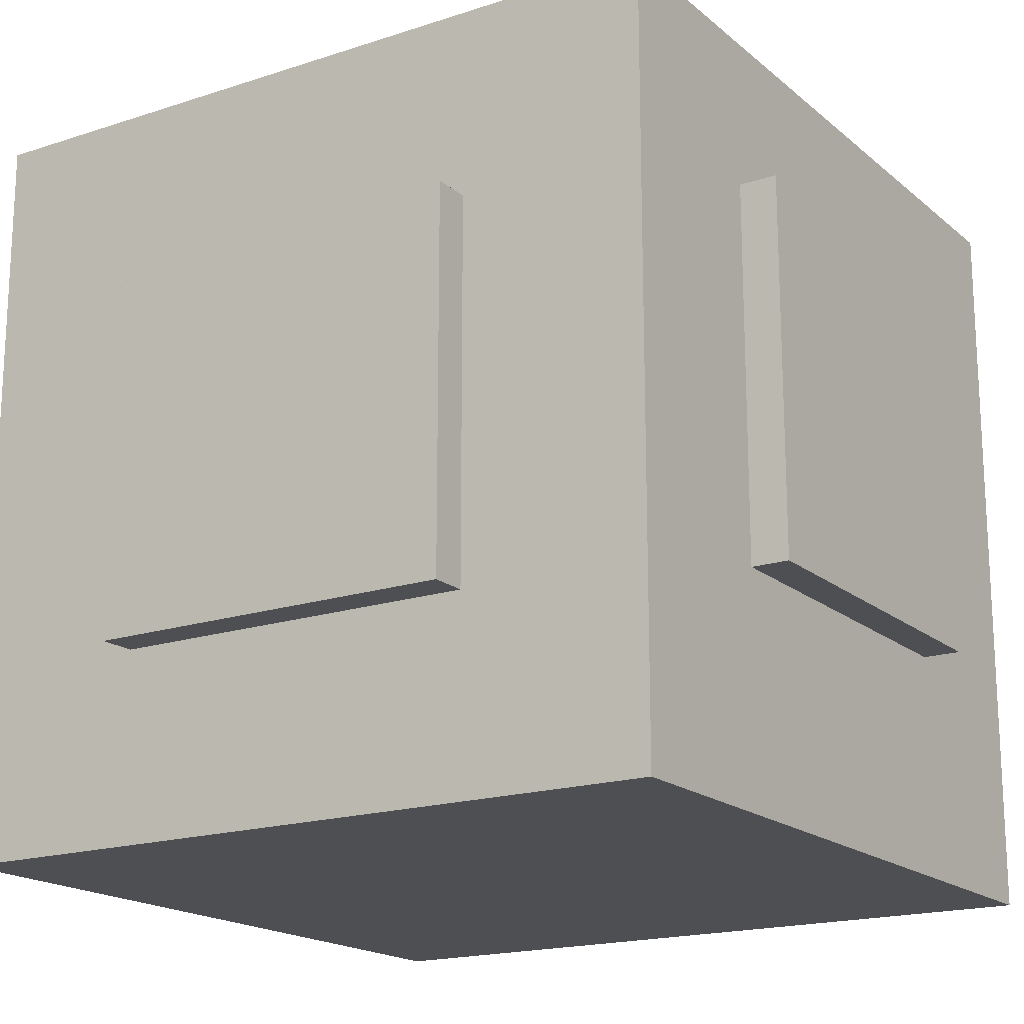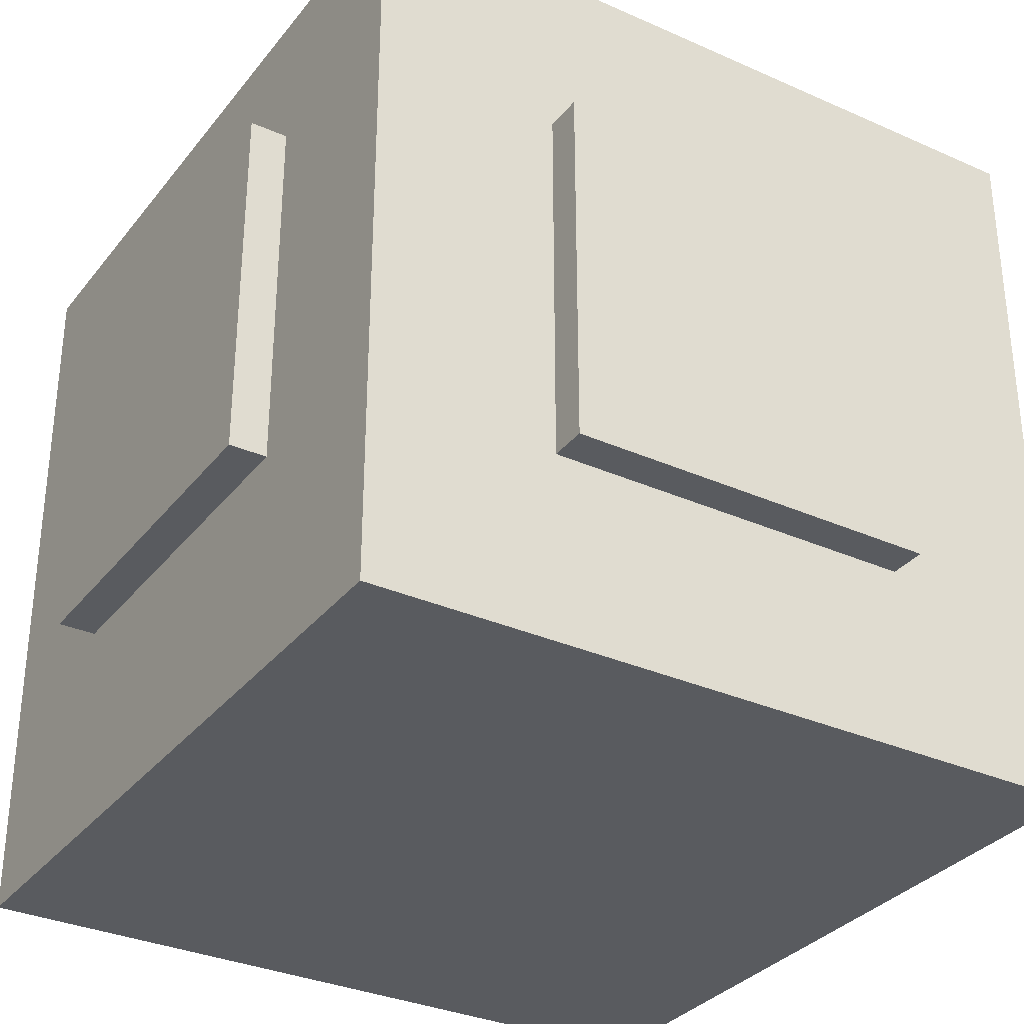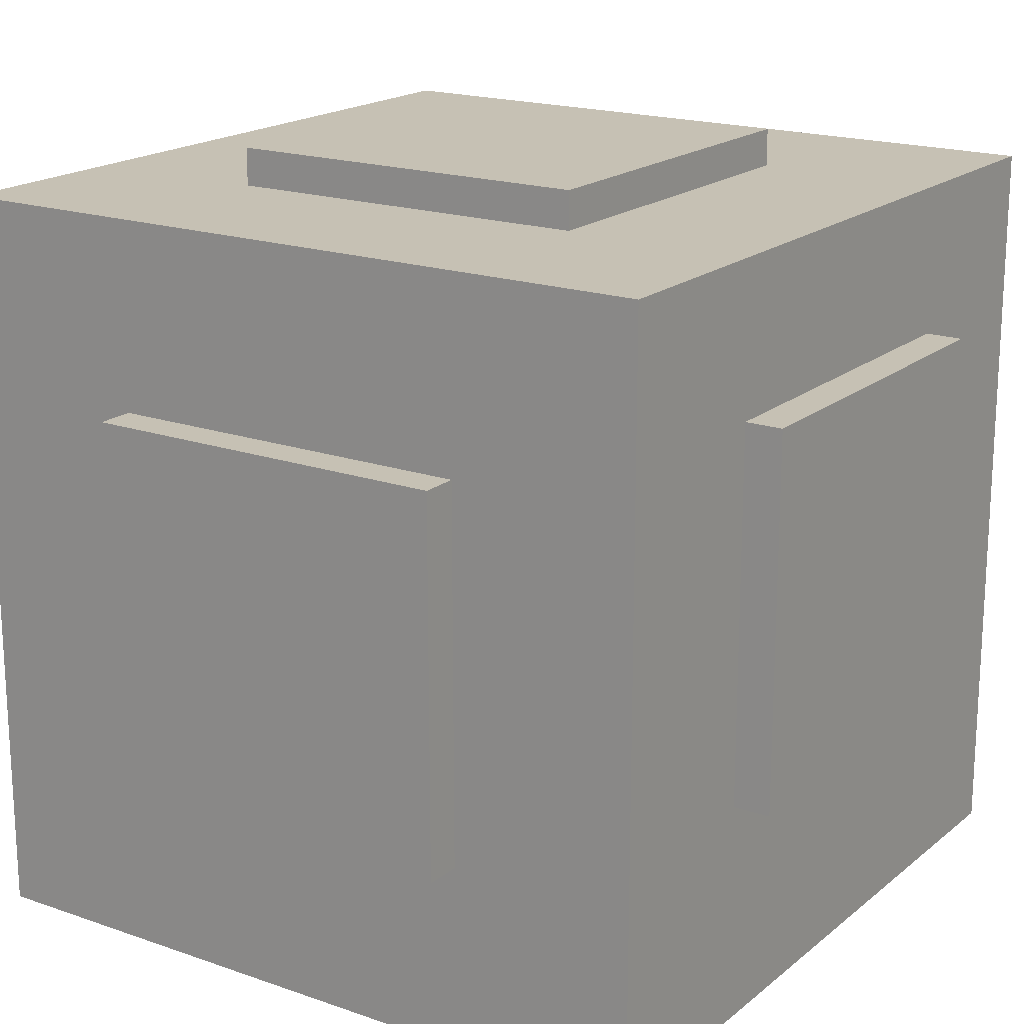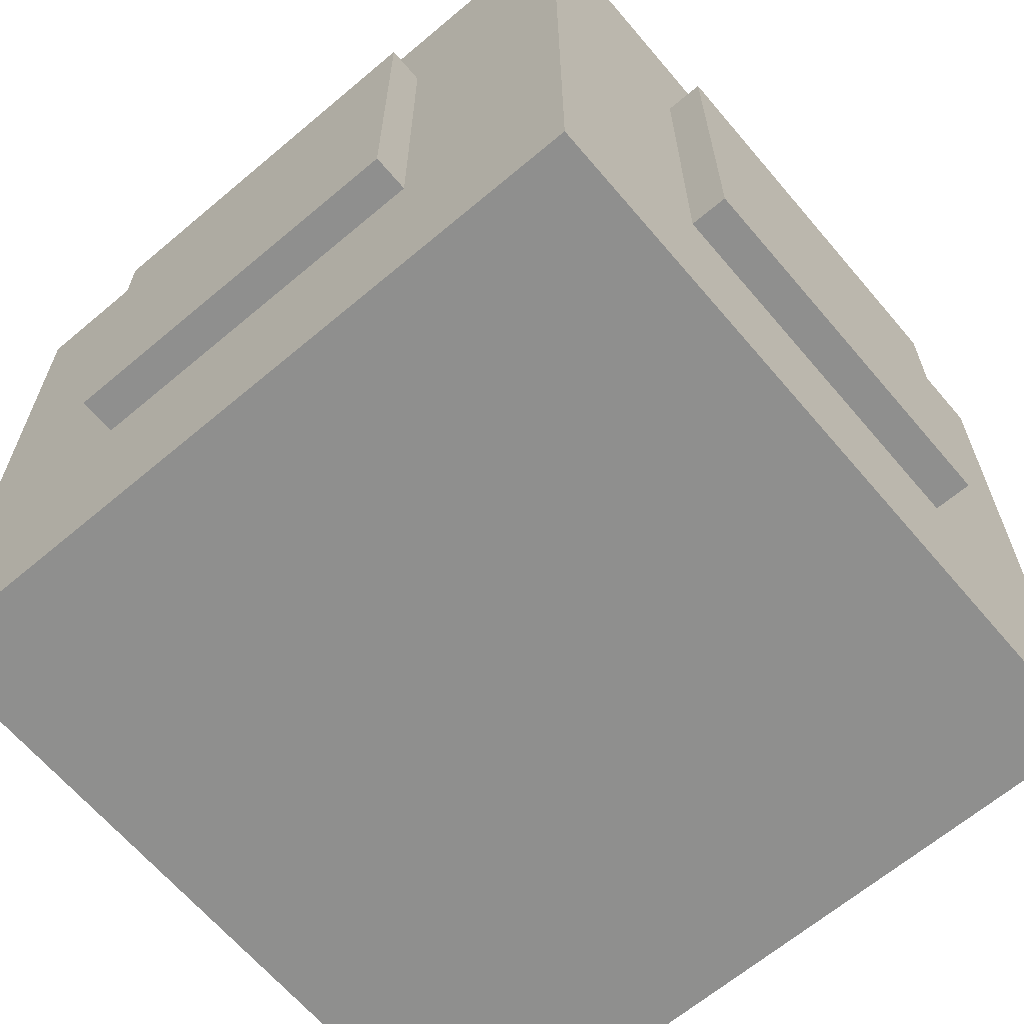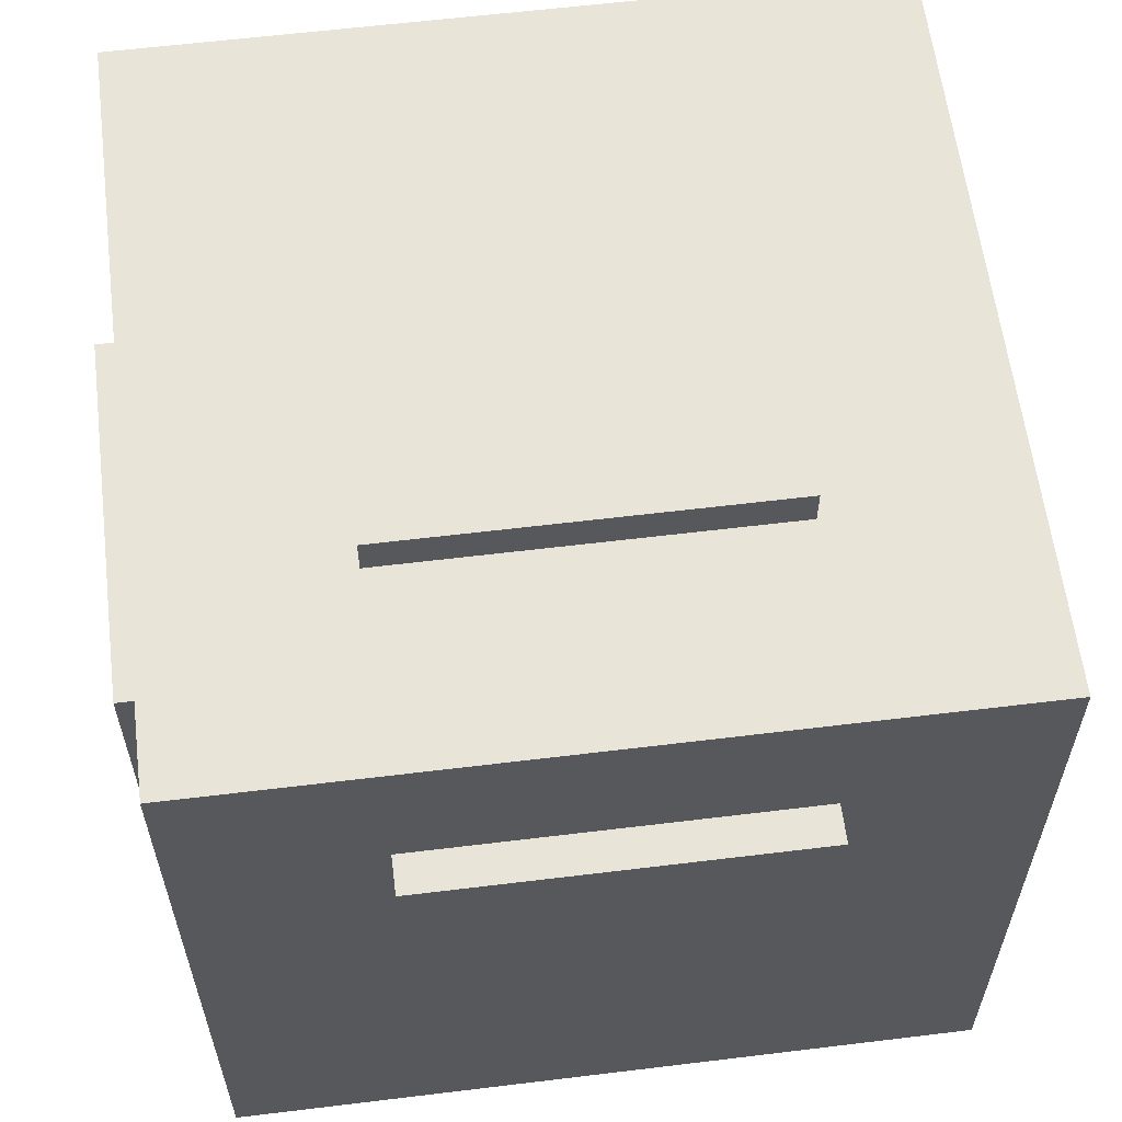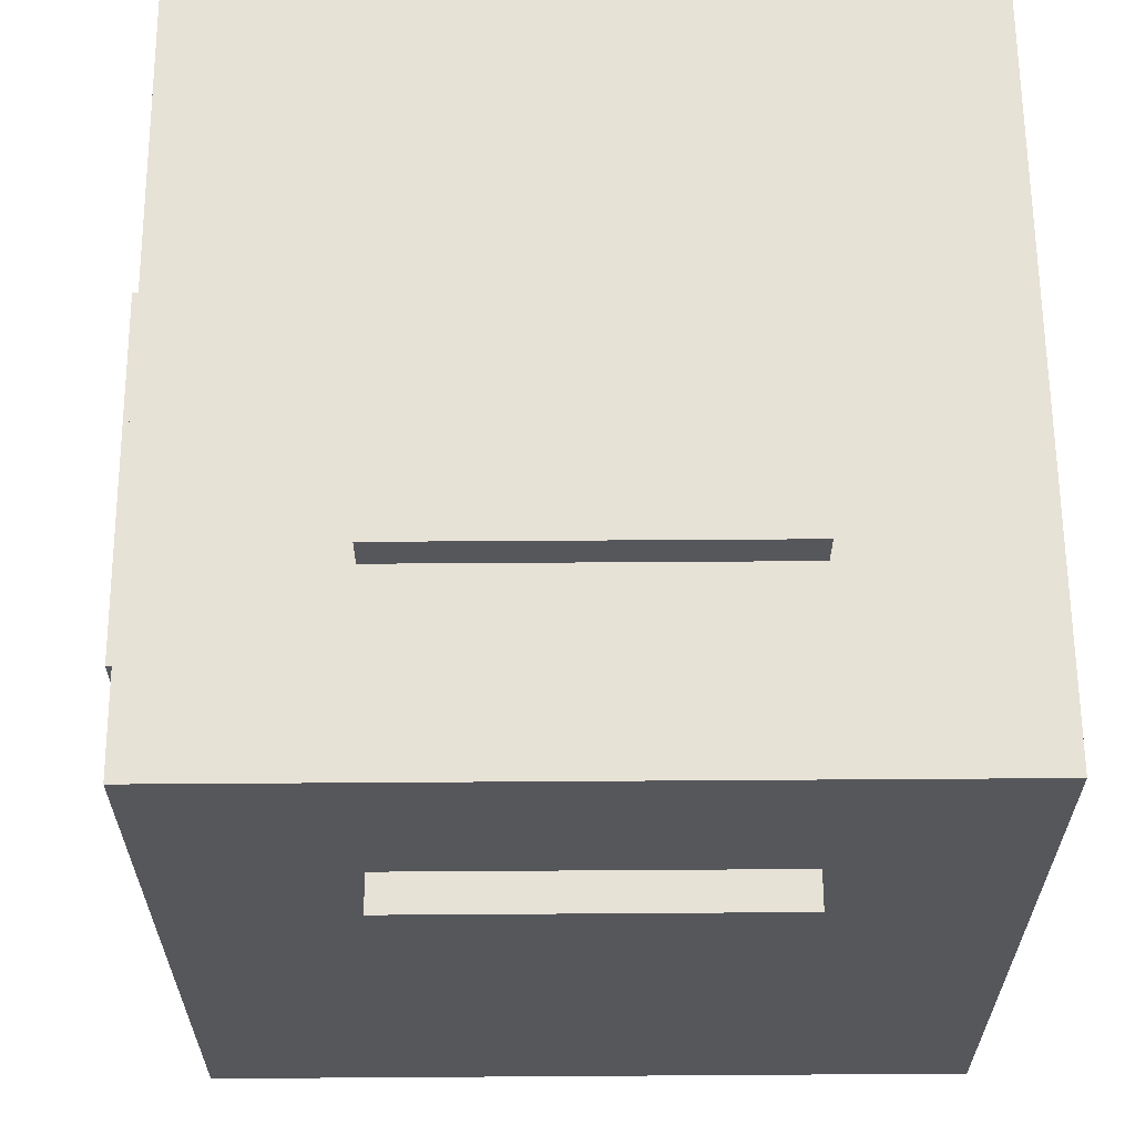
<metadata>
{"format":"obj","ext":"obj","renderer":"f3d","projection":"perspective","resolution":1024,"background":"white","views":[{"elev":-18.0,"azim":122.7,"up":"+Y"},{"elev":-32.5,"azim":-121.8,"up":"+Y"},{"elev":18.5,"azim":123.8,"up":"+Y"},{"elev":-65.1,"azim":-139.7,"up":"+Y"},{"elev":60.4,"azim":172.9,"up":"+Y"},{"elev":62.9,"azim":-90.4,"up":"+Z"}]}
</metadata>
<code>
o
v 3.9 2.5 -3.1
v 3.9 2.5 -4.1
v 3.9 3.5 -3.1
v 3.9 3.5 -4.1
v 4 2 -2.6
v 4 2 -4.6
v 4 2.5 -3.1
v 4 2.5 -4.1
v 4 3.5 -3.1
v 4 3.5 -4.1
v 4 4 -2.6
v 4 4 -4.6
v 4.5 2.5 -2.5
v 4.5 2.5 -2.6
v 4.5 2.6 -4.6
v 4.5 2.6 -4.7
v 4.5 3.5 -2.5
v 4.5 3.5 -2.6
v 4.5 3.6 -4.6
v 4.5 3.6 -4.7
v 4.5 4 -3.1
v 4.5 4 -4.1
v 4.5 4.1 -3.1
v 4.5 4.1 -4.1
v 5.5 2.5 -2.5
v 5.5 2.5 -2.6
v 5.5 2.6 -4.6
v 5.5 2.6 -4.7
v 5.5 3.5 -2.5
v 5.5 3.5 -2.6
v 5.5 3.6 -4.6
v 5.5 3.6 -4.7
v 5.5 4 -3.1
v 5.5 4 -4.1
v 5.5 4.1 -3.1
v 5.5 4.1 -4.1
v 6 2 -2.6
v 6 2 -4.6
v 6 2.5 -3.1
v 6 2.5 -4.1
v 6 3.5 -3.1
v 6 3.5 -4.1
v 6 4 -2.6
v 6 4 -4.6
v 6.1 2.5 -3.1
v 6.1 2.5 -4.1
v 6.1 3.5 -3.1
v 6.1 3.5 -4.1
v 4.5 2.5 -2.5
v 4.5 3.5 -2.5
v 5.5 2.5 -2.5
v 5.5 3.5 -2.5
v 4 2 -2.6
v 4 4 -2.6
v 4.5 2.5 -2.6
v 4.5 3.5 -2.6
v 5.5 2.5 -2.6
v 5.5 3.5 -2.6
v 6 2 -2.6
v 6 4 -2.6
v 3.9 2.5 -3.1
v 3.9 3.5 -3.1
v 4 2.5 -3.1
v 4 3.5 -3.1
v 4.5 4 -3.1
v 4.5 4.1 -3.1
v 5.5 4 -3.1
v 5.5 4.1 -3.1
v 6 2.5 -3.1
v 6 3.5 -3.1
v 6.1 2.5 -3.1
v 6.1 3.5 -3.1
v 3.9 2.5 -4.1
v 3.9 3.5 -4.1
v 4 2.5 -4.1
v 4 3.5 -4.1
v 4.5 4 -4.1
v 4.5 4.1 -4.1
v 5.5 4 -4.1
v 5.5 4.1 -4.1
v 6 2.5 -4.1
v 6 3.5 -4.1
v 6.1 2.5 -4.1
v 6.1 3.5 -4.1
v 4 2 -4.6
v 4 4 -4.6
v 4.5 2.6 -4.6
v 4.5 3.6 -4.6
v 5.5 2.6 -4.6
v 5.5 3.6 -4.6
v 6 2 -4.6
v 6 4 -4.6
v 4.5 2.6 -4.7
v 4.5 3.6 -4.7
v 5.5 2.6 -4.7
v 5.5 3.6 -4.7
v 4 2 -2.6
v 6 2 -2.6
v 4 2 -4.6
v 6 2 -4.6
v 4.5 2.5 -2.5
v 5.5 2.5 -2.5
v 4.5 2.5 -2.6
v 5.5 2.5 -2.6
v 3.9 2.5 -3.1
v 4 2.5 -3.1
v 6 2.5 -3.1
v 6.1 2.5 -3.1
v 3.9 2.5 -4.1
v 4 2.5 -4.1
v 6 2.5 -4.1
v 6.1 2.5 -4.1
v 4.5 2.6 -4.6
v 5.5 2.6 -4.6
v 4.5 2.6 -4.7
v 5.5 2.6 -4.7
v 4.5 3.5 -2.5
v 5.5 3.5 -2.5
v 4.5 3.5 -2.6
v 5.5 3.5 -2.6
v 3.9 3.5 -3.1
v 4 3.5 -3.1
v 6 3.5 -3.1
v 6.1 3.5 -3.1
v 3.9 3.5 -4.1
v 4 3.5 -4.1
v 6 3.5 -4.1
v 6.1 3.5 -4.1
v 4.5 3.6 -4.6
v 5.5 3.6 -4.6
v 4.5 3.6 -4.7
v 5.5 3.6 -4.7
v 4 4 -2.6
v 6 4 -2.6
v 4.5 4 -3.1
v 5.5 4 -3.1
v 4.5 4 -4.1
v 5.5 4 -4.1
v 4 4 -4.6
v 6 4 -4.6
v 4.5 4.1 -3.1
v 5.5 4.1 -3.1
v 4.5 4.1 -4.1
v 5.5 4.1 -4.1
f 3 2 1
f 4 2 3
f 7 6 5
f 8 6 7
f 9 7 5
f 10 6 8
f 11 9 5
f 11 10 9
f 12 6 10
f 12 10 11
f 17 14 13
f 18 14 17
f 19 16 15
f 20 16 19
f 23 22 21
f 24 22 23
f 25 26 29
f 29 26 30
f 27 28 31
f 31 28 32
f 33 34 35
f 35 34 36
f 37 38 39
f 39 38 40
f 37 39 41
f 40 38 42
f 37 41 43
f 41 42 43
f 42 38 44
f 43 42 44
f 45 46 47
f 47 46 48
f 51 50 49
f 52 50 51
f 55 54 53
f 56 54 55
f 57 55 53
f 58 54 56
f 59 57 53
f 59 58 57
f 60 54 58
f 60 58 59
f 63 62 61
f 64 62 63
f 67 66 65
f 68 66 67
f 71 70 69
f 72 70 71
f 73 74 75
f 75 74 76
f 77 78 79
f 79 78 80
f 81 82 83
f 83 82 84
f 85 86 87
f 87 86 88
f 85 87 89
f 88 86 90
f 85 89 91
f 89 90 91
f 90 86 92
f 91 90 92
f 93 94 95
f 95 94 96
f 99 98 97
f 100 98 99
f 103 102 101
f 104 102 103
f 109 106 105
f 110 106 109
f 111 108 107
f 112 108 111
f 115 114 113
f 116 114 115
f 117 118 119
f 119 118 120
f 121 122 125
f 125 122 126
f 123 124 127
f 127 124 128
f 129 130 131
f 131 130 132
f 133 134 135
f 135 134 136
f 133 135 137
f 136 134 138
f 133 137 139
f 137 138 139
f 138 134 140
f 139 138 140
f 141 142 143
f 143 142 144

</code>
